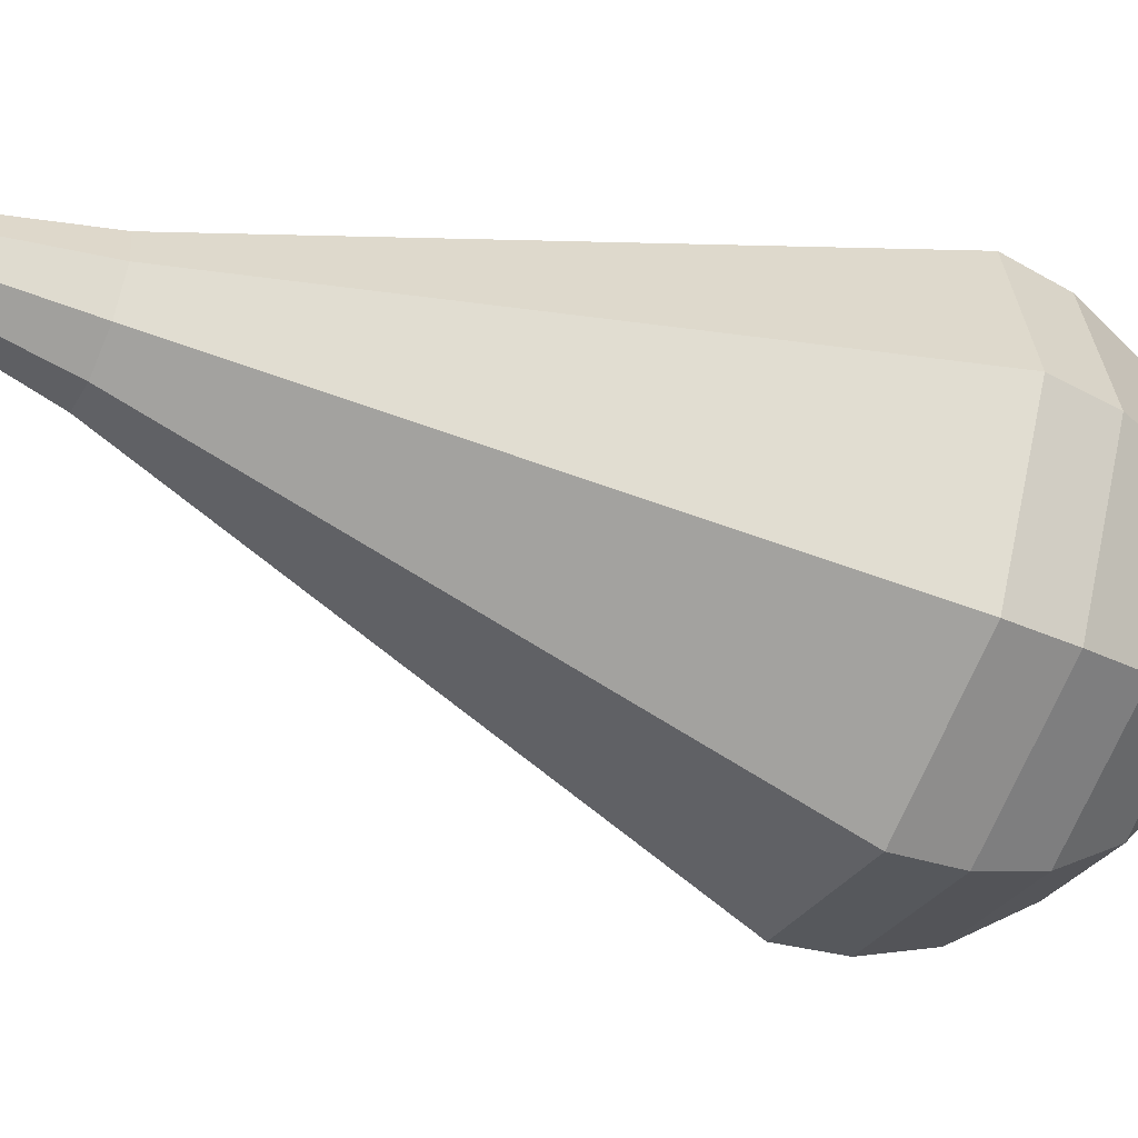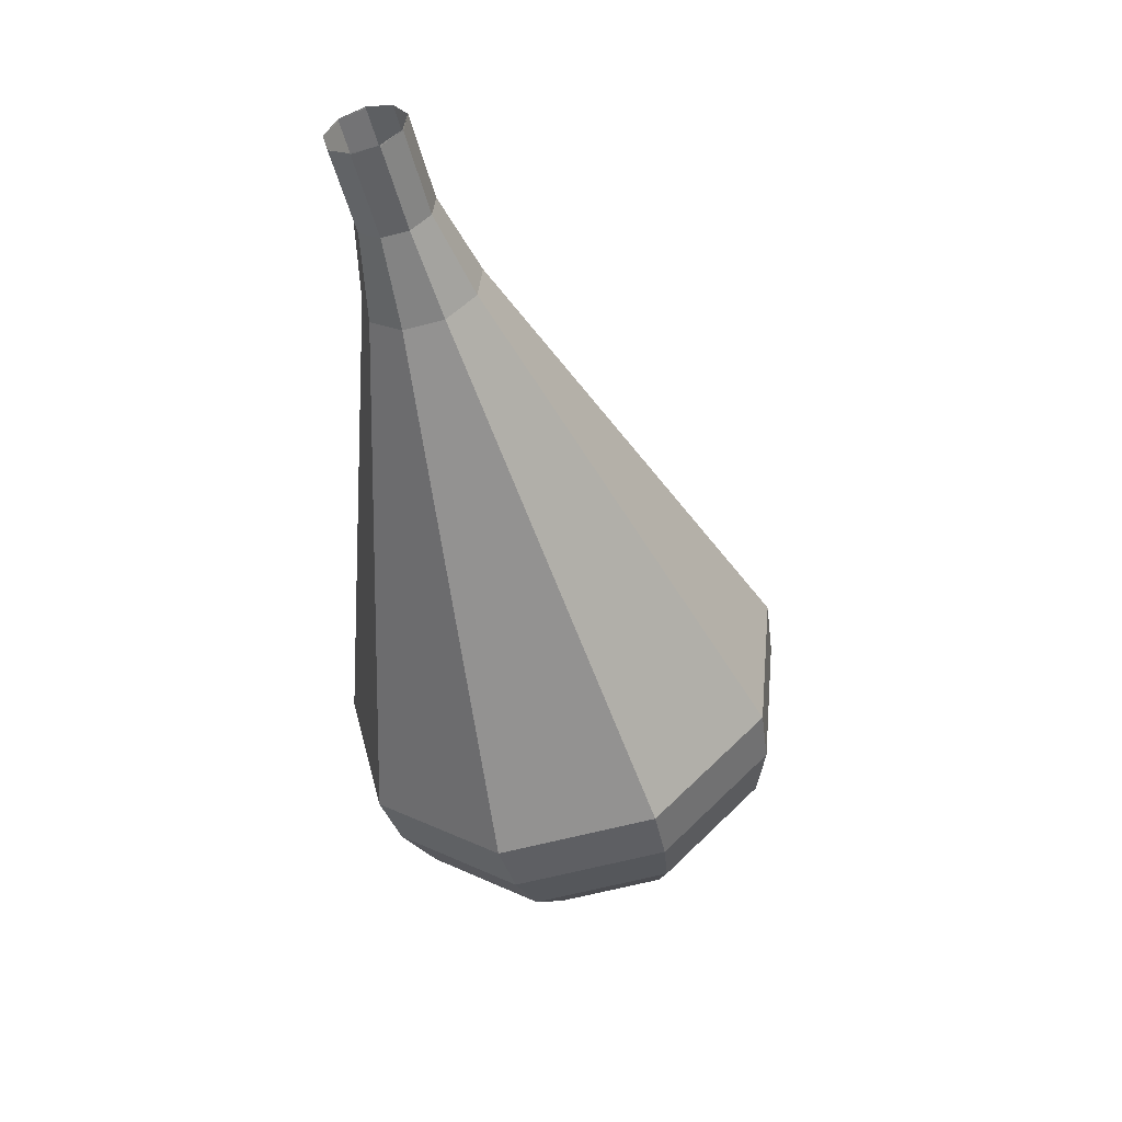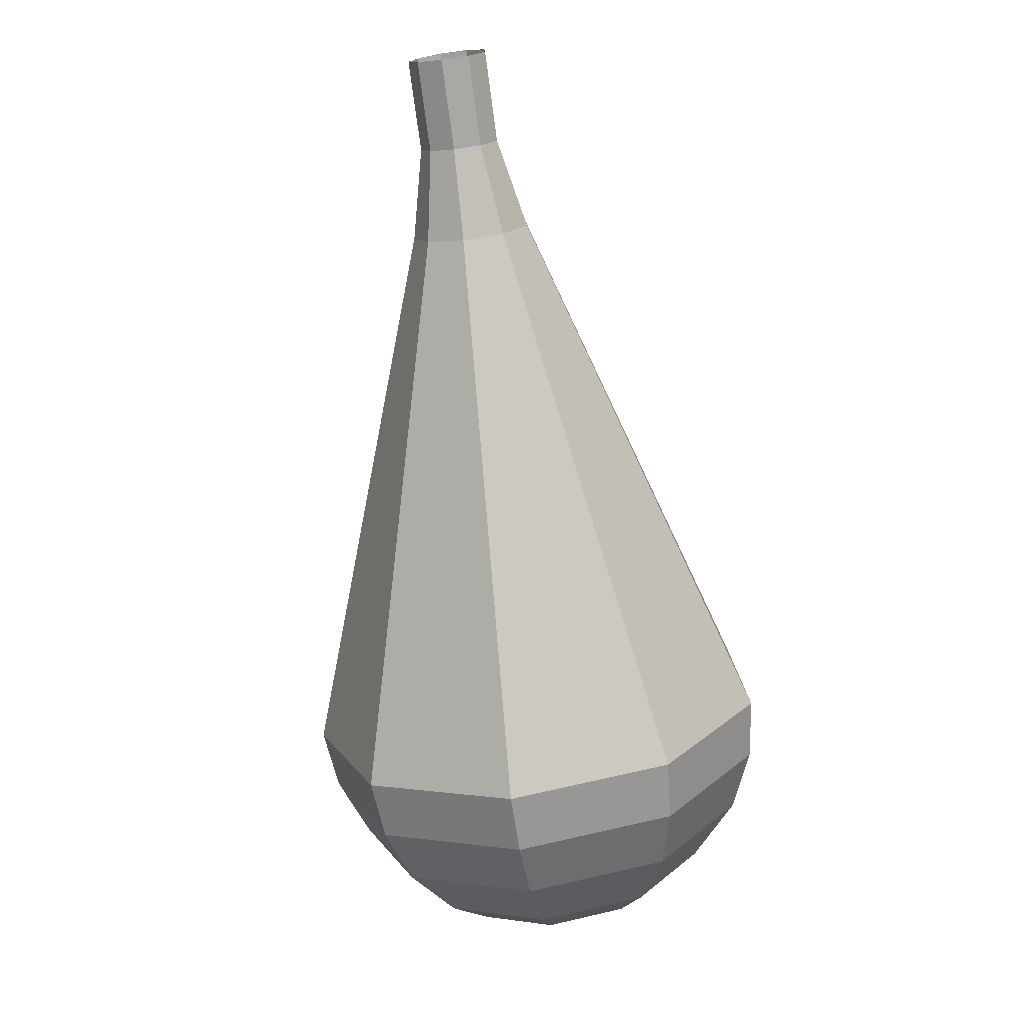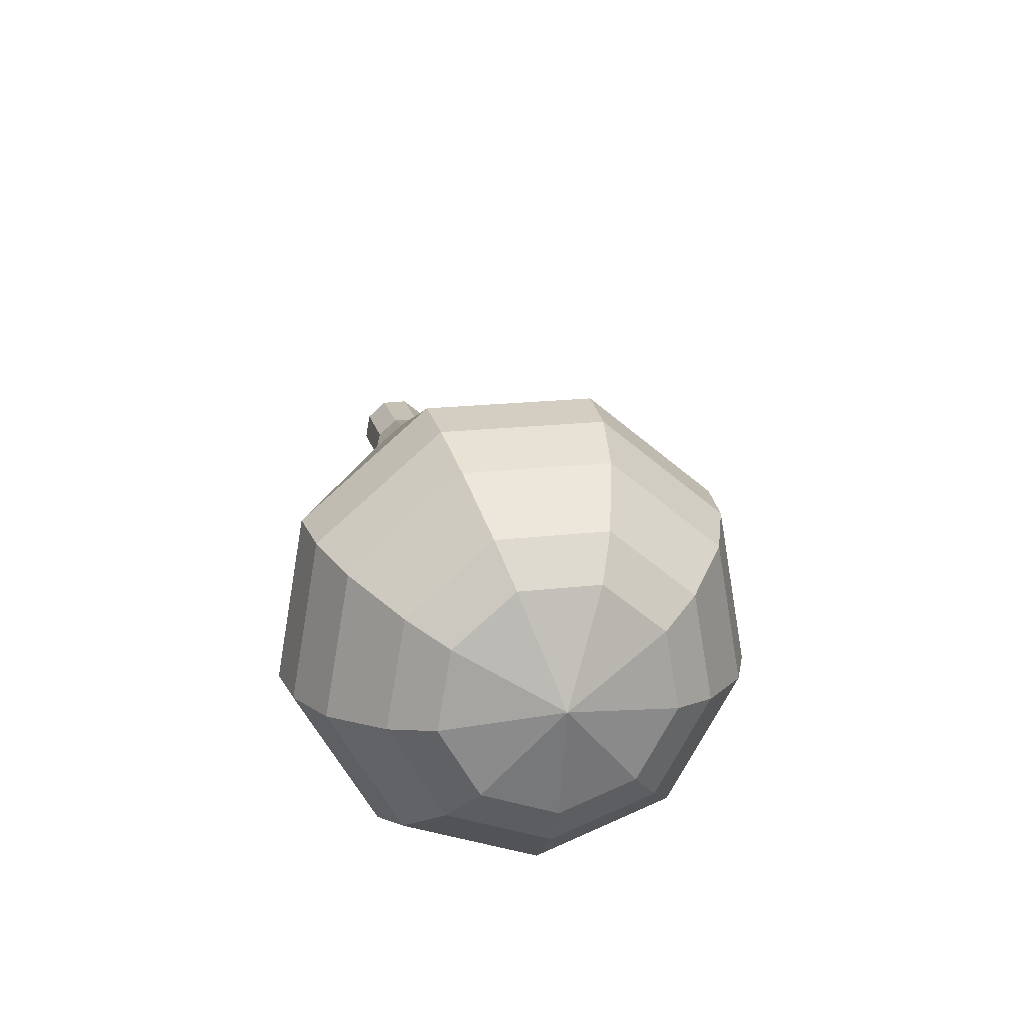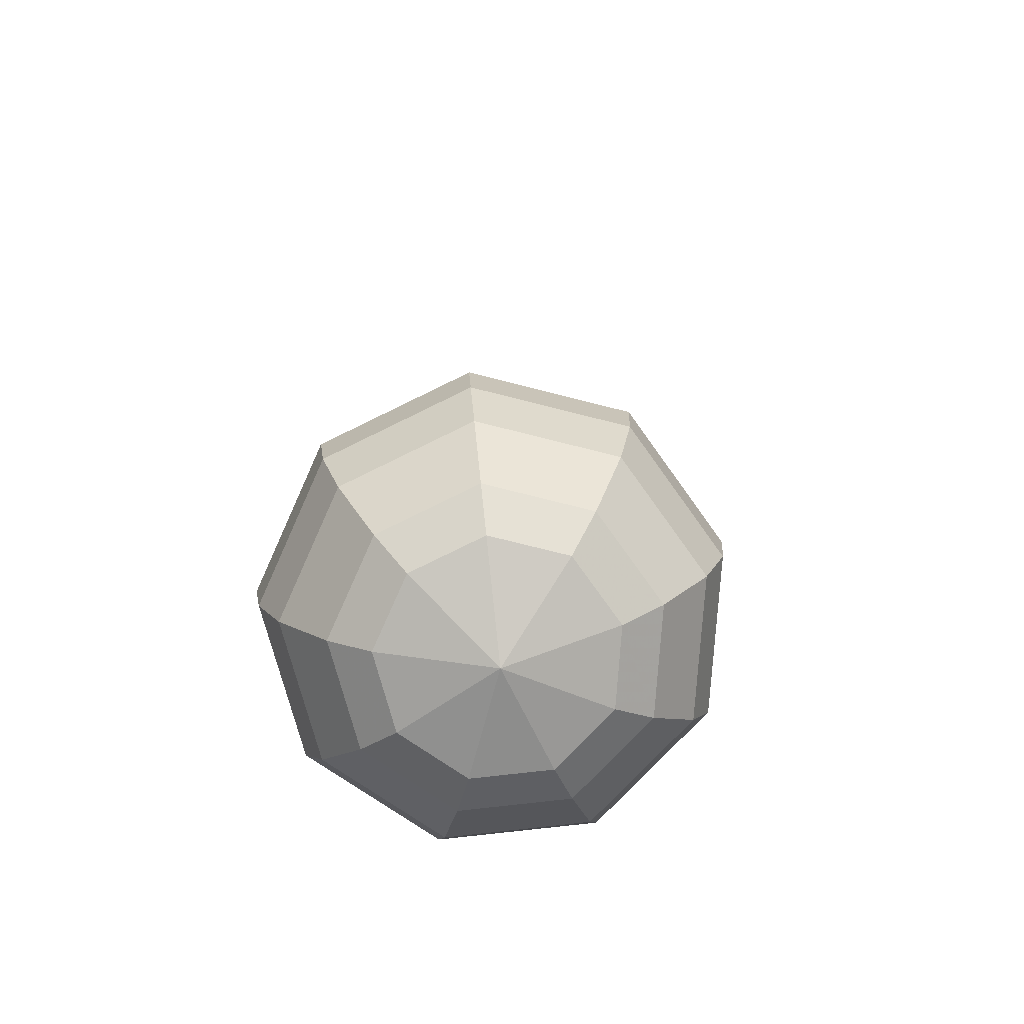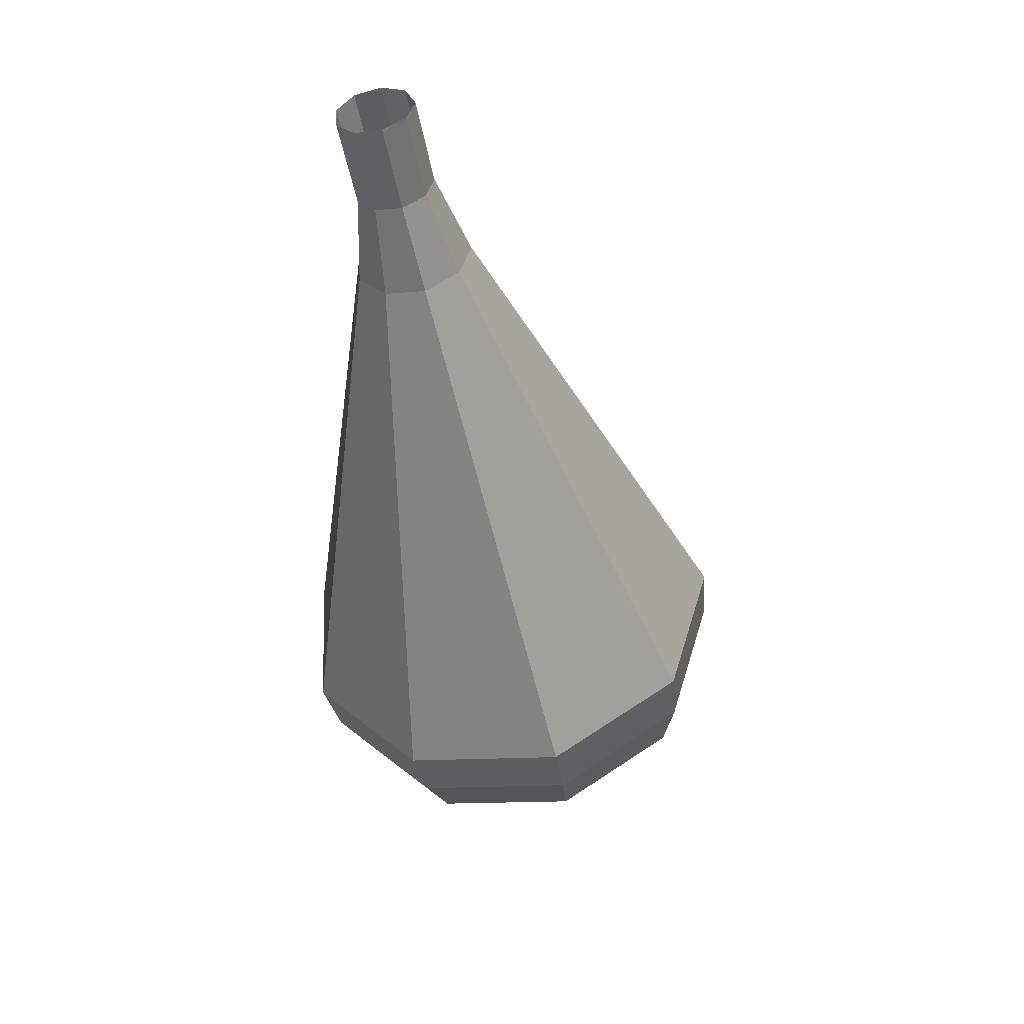
<metadata>
{"format":"obj","ext":"obj","renderer":"f3d","projection":"perspective","resolution":1024,"background":"white","views":[{"elev":12.4,"azim":66.2,"up":"+Y"},{"elev":61.5,"azim":-9.6,"up":"+Z"},{"elev":-6.4,"azim":-134.3,"up":"+Z"},{"elev":-50.7,"azim":-5.3,"up":"+Z"},{"elev":-55.3,"azim":22.3,"up":"+Z"},{"elev":65.9,"azim":1.4,"up":"+Z"}]}
</metadata>
<code>
g tube1
v 119.8 119.5 100.2
v 119.7 120.3 99.83
v 120.2 121 99.64
v 121 121.2 99.7
v 121.8 121 99.99
v 122.1 120.3 100.4
v 121.9 119.5 100.7
v 121.2 119 100.7
v 120.4 119 100.5
v 119.8 119.5 100.2
v 119.8 119.5 100.2
v 119.7 120.3 99.85
v 120.2 121 99.68
v 121 121.3 99.74
v 121.8 121 100
v 122.1 120.3 100.4
v 121.9 119.5 100.6
v 121.2 119 100.7
v 120.4 119 100.5
v 119.8 119.5 100.2
v 120.3 118.5 97.66
v 120.2 119.3 97.33
v 120.7 120 97.15
v 121.5 120.2 97.22
v 122.3 120 97.48
v 122.6 119.3 97.84
v 122.4 118.5 98.1
v 121.7 118 98.17
v 120.9 118 97.99
v 120.3 118.5 97.66
v 120.2 117.2 95.14
v 120.1 118.4 94.64
v 120.9 119.4 94.38
v 122.1 119.8 94.47
v 123.2 119.4 94.87
v 123.8 118.3 95.4
v 123.4 117.2 95.8
v 122.4 116.4 95.9
v 121.1 116.4 95.63
v 120.2 117.2 95.14
v 119.9 115.8 92.61
v 119.8 117.6 91.87
v 120.8 119.1 91.48
v 122.7 119.7 91.61
v 124.4 119 92.22
v 125.2 117.5 93.01
v 124.7 115.7 93.61
v 123.1 114.6 93.75
v 121.3 114.6 93.36
v 119.9 115.8 92.61
v 119.6 114.4 90.09
v 119.4 116.7 89.1
v 120.8 118.8 88.58
v 123.3 119.5 88.76
v 125.6 118.7 89.57
v 126.6 116.6 90.62
v 126 114.3 91.42
v 123.9 112.8 91.61
v 121.4 112.8 91.08
v 119.6 114.4 90.09
v 119 111.5 85.05
v 118.6 115 83.56
v 120.8 118.1 82.77
v 124.5 119.3 83.05
v 127.9 118 84.26
v 129.5 114.9 85.84
v 128.5 111.3 87.04
v 125.4 109.1 87.32
v 121.6 109.1 86.53
v 119 111.5 85.05
v 118.3 108.6 80
v 117.9 113.3 78.02
v 120.8 117.4 76.97
v 125.7 119 77.33
v 130.2 117.3 78.95
v 132.3 113.1 81.05
v 131 108.4 82.67
v 126.9 105.4 83.03
v 121.9 105.5 81.98
v 118.3 108.6 80
v 118.9 108 78.29
v 118.5 112.6 76.37
v 121.3 116.6 75.36
v 126 118.1 75.71
v 130.4 116.4 77.27
v 132.5 112.4 79.31
v 131.2 107.8 80.87
v 127.2 104.9 81.22
v 122.3 105 80.21
v 118.9 108 78.29
v 119.9 107.7 76.58
v 119.5 111.8 74.87
v 122 115.3 73.96
v 126.3 116.7 74.27
v 130.2 115.2 75.67
v 132.1 111.6 77.49
v 130.9 107.5 78.89
v 127.3 104.9 79.21
v 123 105 78.29
v 119.9 107.7 76.58
v 121.6 107.7 74.87
v 121.3 110.8 73.56
v 123.3 113.5 72.87
v 126.5 114.6 73.11
v 129.5 113.4 74.17
v 130.9 110.7 75.57
v 130 107.6 76.63
v 127.3 105.6 76.88
v 124 105.6 76.18
v 121.6 107.7 74.87
v 123 108 74.02
v 122.8 110.2 73.06
v 124.2 112.2 72.55
v 126.5 113 72.73
v 128.7 112.2 73.51
v 129.8 110.1 74.53
v 129.1 107.9 75.31
v 127.1 106.4 75.48
v 124.7 106.4 74.97
v 123 108 74.02
v 126.4 109.3 73.16
v 126.4 109.3 73.16
v 126.4 109.3 73.16
v 126.4 109.3 73.16
v 126.4 109.3 73.16
v 126.4 109.3 73.16
v 126.4 109.3 73.16
v 126.4 109.3 73.16
v 126.4 109.3 73.16
v 126.4 109.3 73.16
f 1 2 12
f 12 11 1
f 2 3 13
f 13 12 2
f 3 4 14
f 14 13 3
f 4 5 15
f 15 14 4
f 5 6 16
f 16 15 5
f 6 7 17
f 17 16 6
f 7 8 18
f 18 17 7
f 8 9 19
f 19 18 8
f 9 10 20
f 20 19 9
f 11 12 22
f 22 21 11
f 12 13 23
f 23 22 12
f 13 14 24
f 24 23 13
f 14 15 25
f 25 24 14
f 15 16 26
f 26 25 15
f 16 17 27
f 27 26 16
f 17 18 28
f 28 27 17
f 18 19 29
f 29 28 18
f 19 20 30
f 30 29 19
f 21 22 32
f 32 31 21
f 22 23 33
f 33 32 22
f 23 24 34
f 34 33 23
f 24 25 35
f 35 34 24
f 25 26 36
f 36 35 25
f 26 27 37
f 37 36 26
f 27 28 38
f 38 37 27
f 28 29 39
f 39 38 28
f 29 30 40
f 40 39 29
f 31 32 42
f 42 41 31
f 32 33 43
f 43 42 32
f 33 34 44
f 44 43 33
f 34 35 45
f 45 44 34
f 35 36 46
f 46 45 35
f 36 37 47
f 47 46 36
f 37 38 48
f 48 47 37
f 38 39 49
f 49 48 38
f 39 40 50
f 50 49 39
f 41 42 52
f 52 51 41
f 42 43 53
f 53 52 42
f 43 44 54
f 54 53 43
f 44 45 55
f 55 54 44
f 45 46 56
f 56 55 45
f 46 47 57
f 57 56 46
f 47 48 58
f 58 57 47
f 48 49 59
f 59 58 48
f 49 50 60
f 60 59 49
f 51 52 62
f 62 61 51
f 52 53 63
f 63 62 52
f 53 54 64
f 64 63 53
f 54 55 65
f 65 64 54
f 55 56 66
f 66 65 55
f 56 57 67
f 67 66 56
f 57 58 68
f 68 67 57
f 58 59 69
f 69 68 58
f 59 60 70
f 70 69 59
f 61 62 72
f 72 71 61
f 62 63 73
f 73 72 62
f 63 64 74
f 74 73 63
f 64 65 75
f 75 74 64
f 65 66 76
f 76 75 65
f 66 67 77
f 77 76 66
f 67 68 78
f 78 77 67
f 68 69 79
f 79 78 68
f 69 70 80
f 80 79 69
f 71 72 82
f 82 81 71
f 72 73 83
f 83 82 72
f 73 74 84
f 84 83 73
f 74 75 85
f 85 84 74
f 75 76 86
f 86 85 75
f 76 77 87
f 87 86 76
f 77 78 88
f 88 87 77
f 78 79 89
f 89 88 78
f 79 80 90
f 90 89 79
f 81 82 92
f 92 91 81
f 82 83 93
f 93 92 82
f 83 84 94
f 94 93 83
f 84 85 95
f 95 94 84
f 85 86 96
f 96 95 85
f 86 87 97
f 97 96 86
f 87 88 98
f 98 97 87
f 88 89 99
f 99 98 88
f 89 90 100
f 100 99 89
f 91 92 102
f 102 101 91
f 92 93 103
f 103 102 92
f 93 94 104
f 104 103 93
f 94 95 105
f 105 104 94
f 95 96 106
f 106 105 95
f 96 97 107
f 107 106 96
f 97 98 108
f 108 107 97
f 98 99 109
f 109 108 98
f 99 100 110
f 110 109 99
f 101 102 112
f 112 111 101
f 102 103 113
f 113 112 102
f 103 104 114
f 114 113 103
f 104 105 115
f 115 114 104
f 105 106 116
f 116 115 105
f 106 107 117
f 117 116 106
f 107 108 118
f 118 117 107
f 108 109 119
f 119 118 108
f 109 110 120
f 120 119 109
f 111 112 122
f 122 121 111
f 112 113 123
f 123 122 112
f 113 114 124
f 124 123 113
f 114 115 125
f 125 124 114
f 115 116 126
f 126 125 115
f 116 117 127
f 127 126 116
f 117 118 128
f 128 127 117
f 118 119 129
f 129 128 118
f 119 120 130
f 130 129 119
g

</code>
